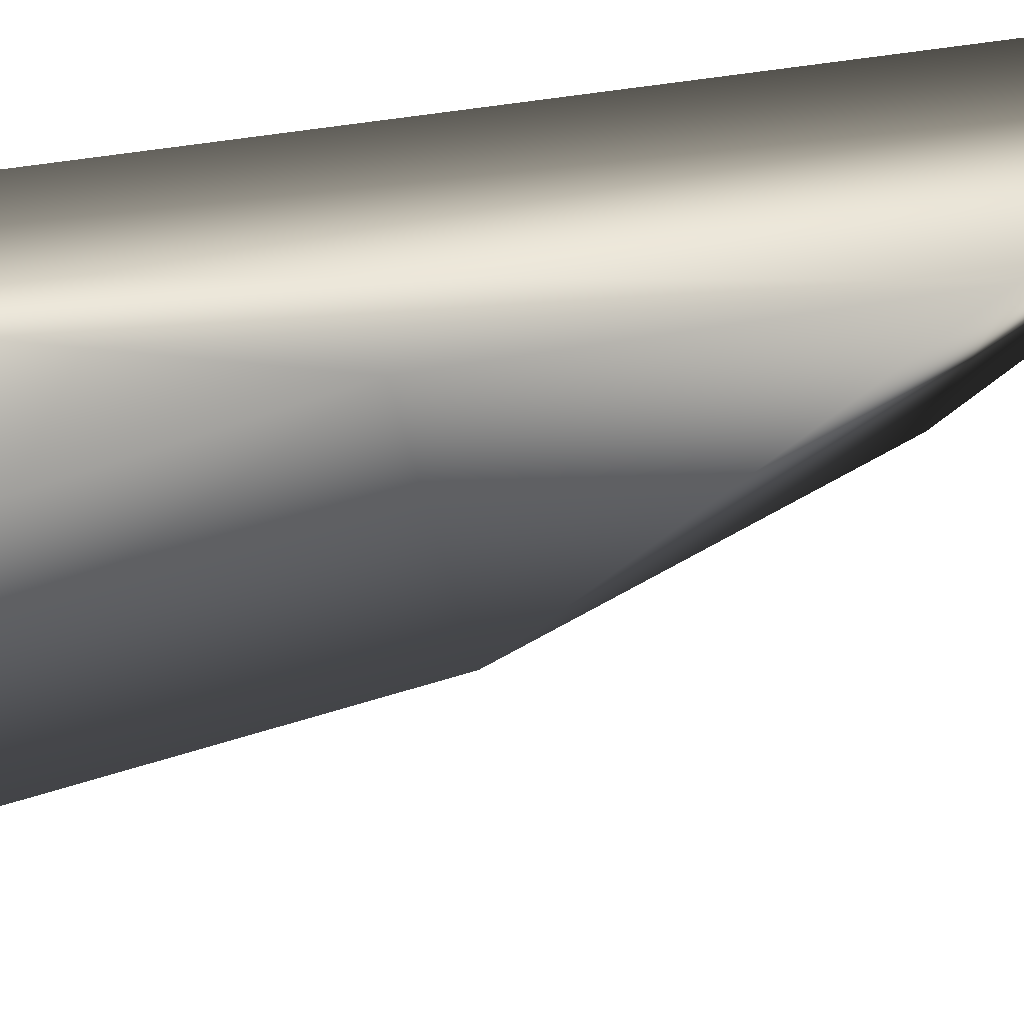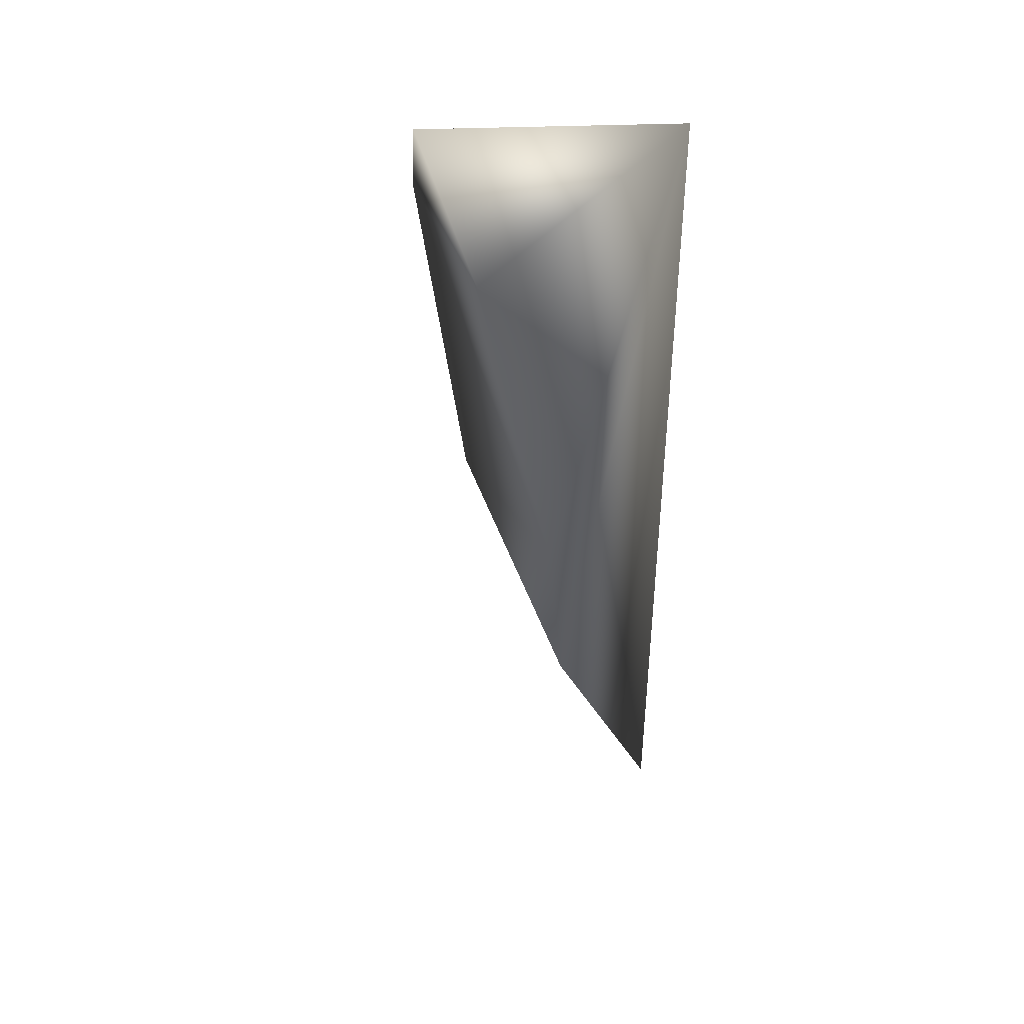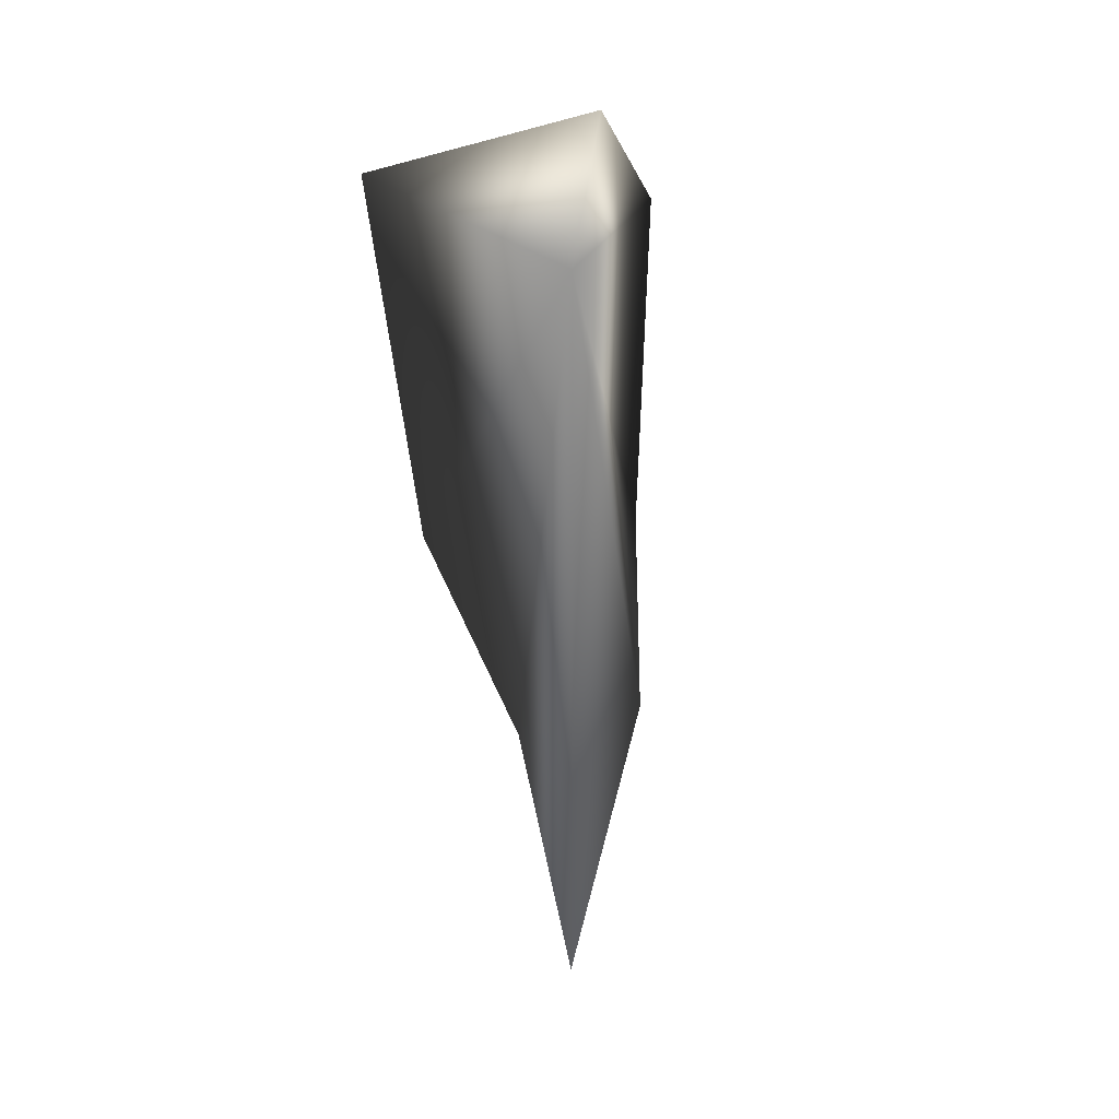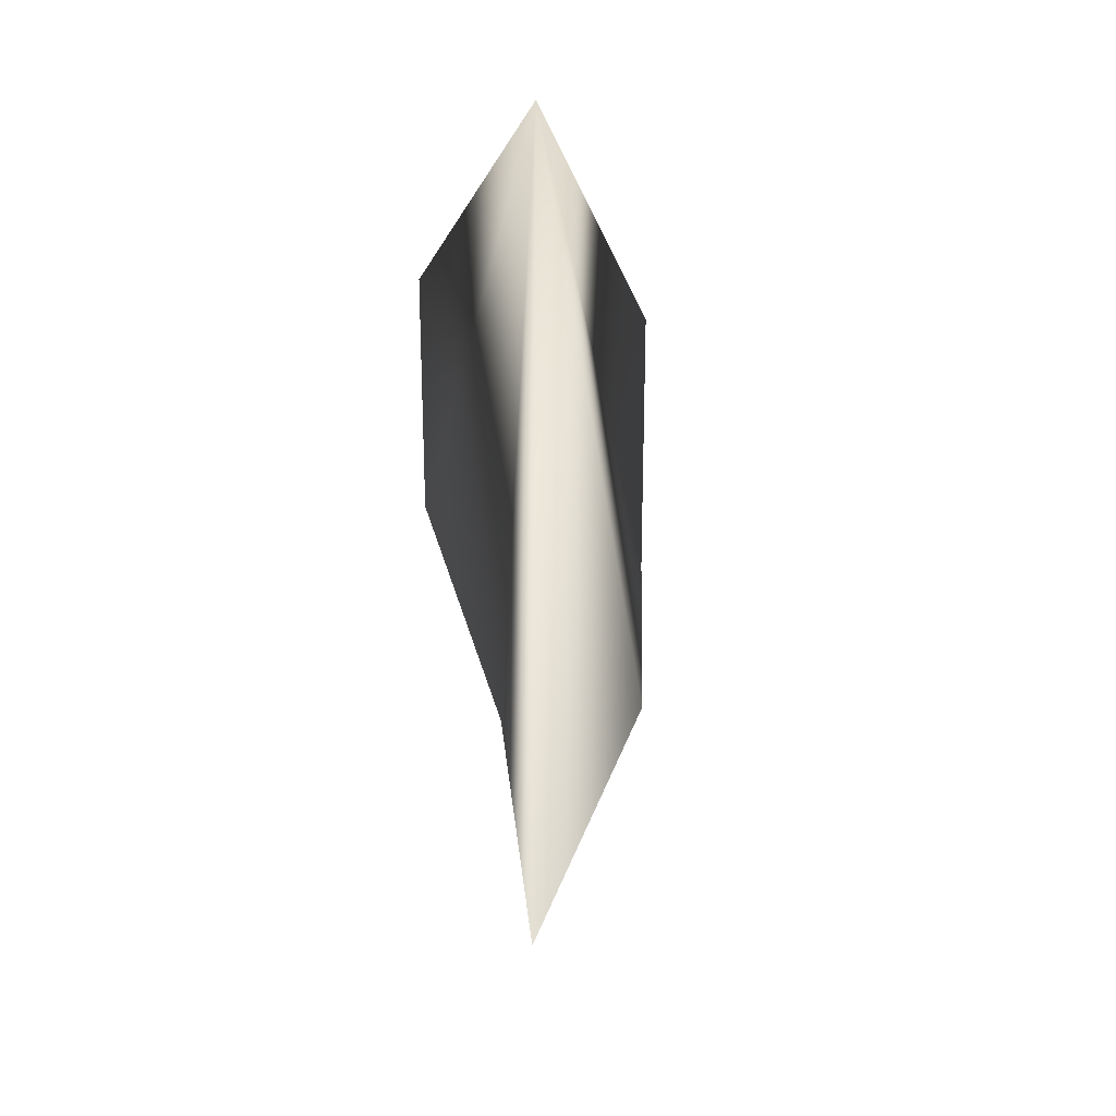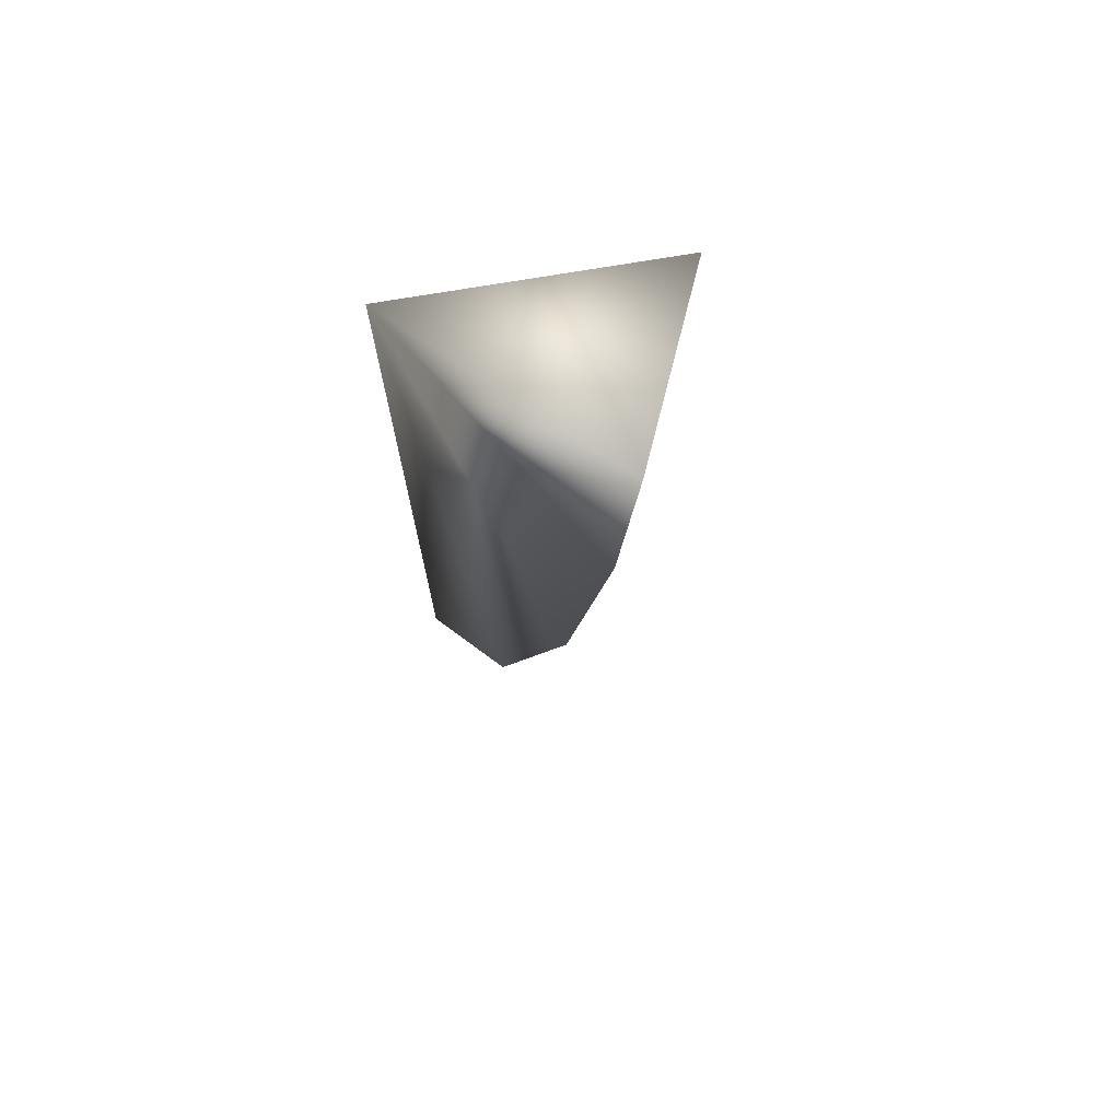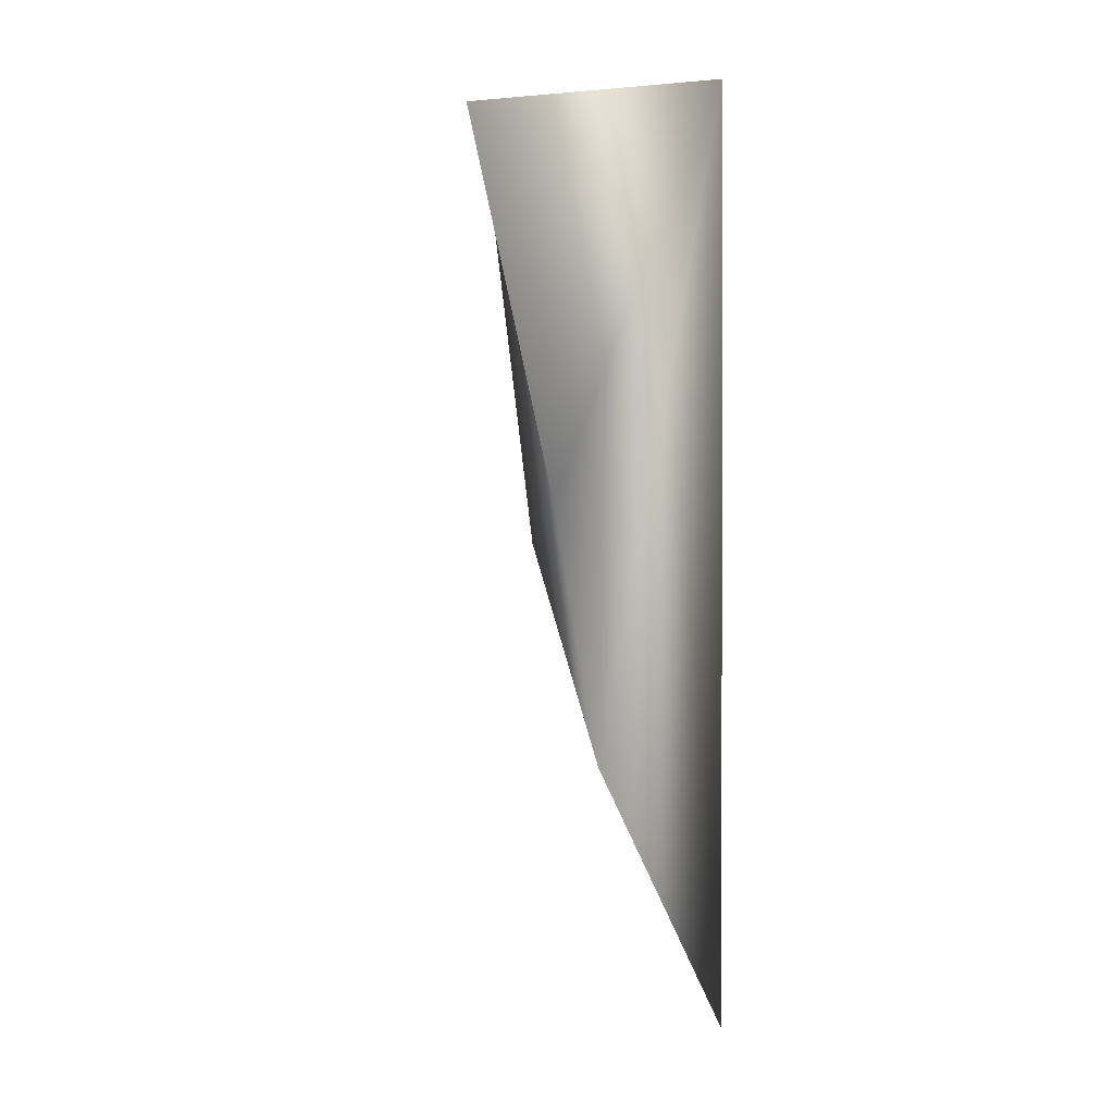
<metadata>
{"format":"obj","ext":"obj","renderer":"f3d","projection":"perspective","resolution":1024,"background":"white","views":[{"elev":40.0,"azim":-102.5,"up":"+Z"},{"elev":42.7,"azim":-41.8,"up":"+Y"},{"elev":43.9,"azim":51.7,"up":"+Y"},{"elev":-31.9,"azim":63.2,"up":"+Y"},{"elev":73.3,"azim":169.0,"up":"+Y"},{"elev":2.1,"azim":-23.6,"up":"+Y"}]}
</metadata>
<code>
g checkpoint_crystal_shatter_15_mesh
v -0.6548 -3.193 0.01381
v -0.0128 -4.572 0.15
v -0.3539 -3.115 -0.6023
v -0.6765 -2.064 -0.8024
v -1.035 -1.813 0.3023
v -0.8441 -0.2228 -0.9728
v -1.456 0.08722 0.2347
v -0.9859 0.2608 -0.775
v -0.9859 0.2608 -0.775
v -0.0265 0.3274 0.1589
v -1.456 0.08722 0.2347
v -0.8441 -0.2228 -0.9728
v -0.6765 -2.064 -0.8024
v -0.3539 -3.115 -0.6023
v -0.0128 -4.572 0.15
v -1.456 0.08722 0.2347
v -0.0265 0.3274 0.1589
v -1.035 -1.813 0.3023
v -0.6548 -3.193 0.01381
v -0.0128 -4.572 0.15
g checkpoint_crystal_shatter_15_mesh_0
f 3 2 1
f 4 3 1
f 5 4 1
f 6 4 5
f 7 6 5
f 7 8 6
f 11 10 9
f 9 10 12
f 12 10 13
f 13 10 14
f 14 10 15
f 18 17 16
f 19 17 18
f 20 17 19

</code>
